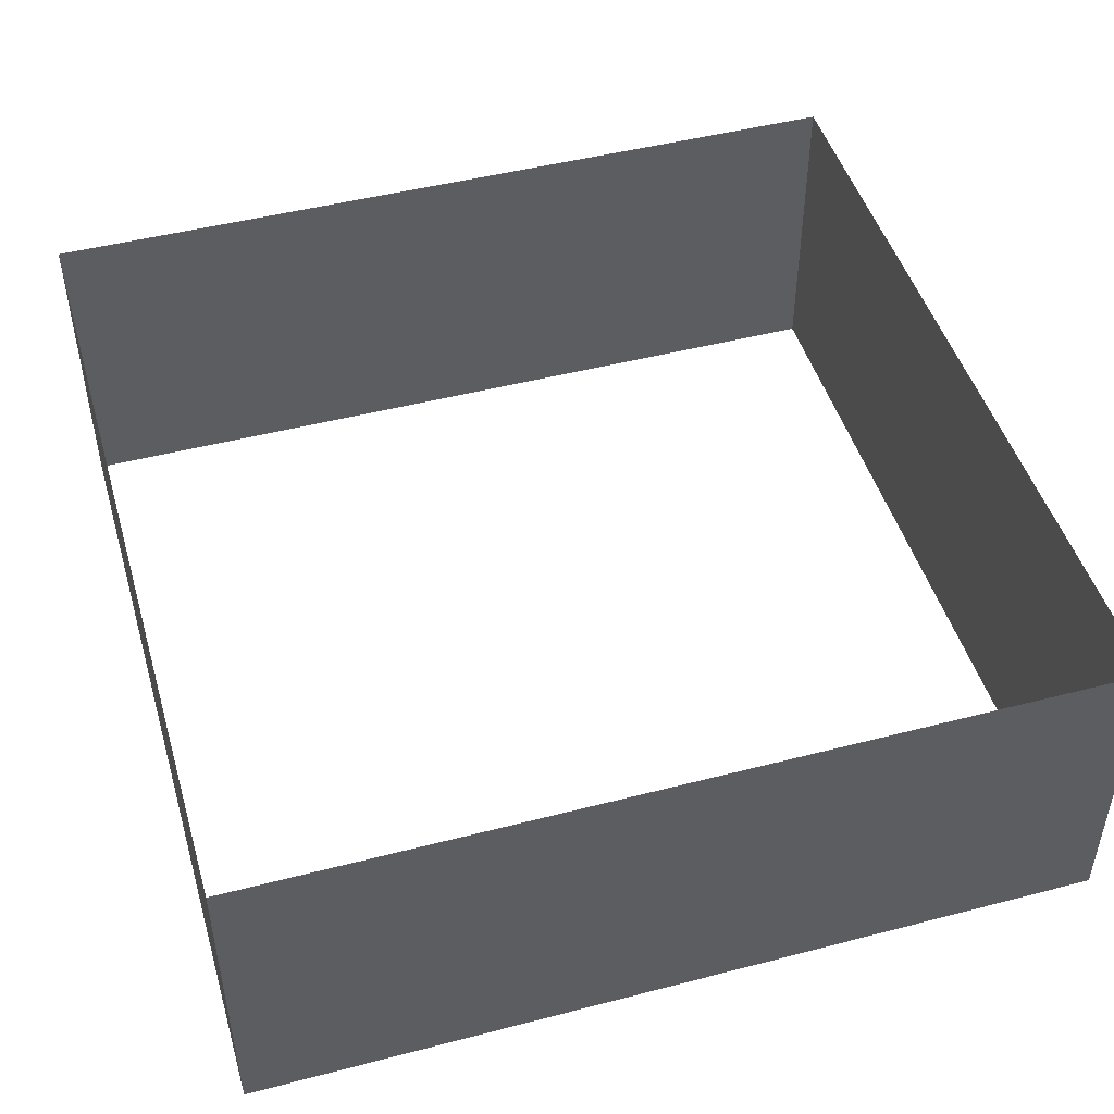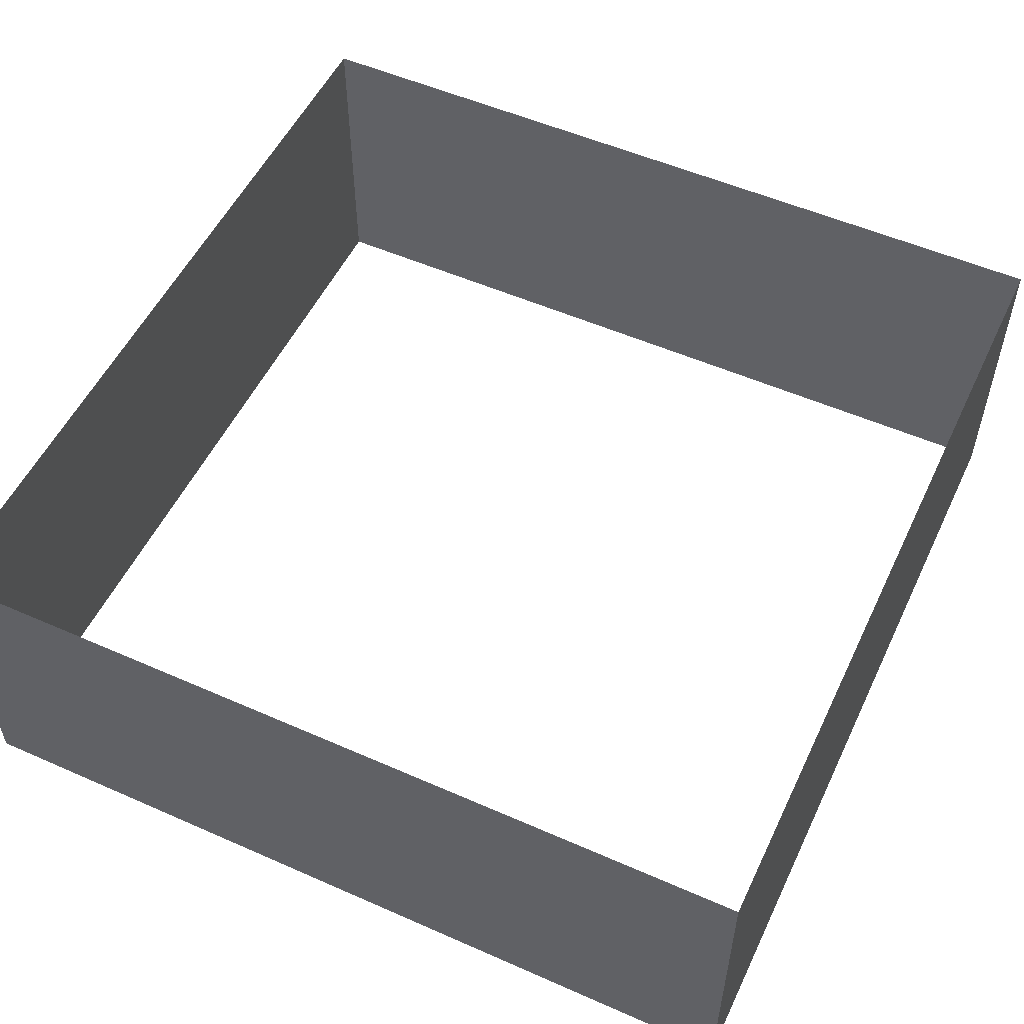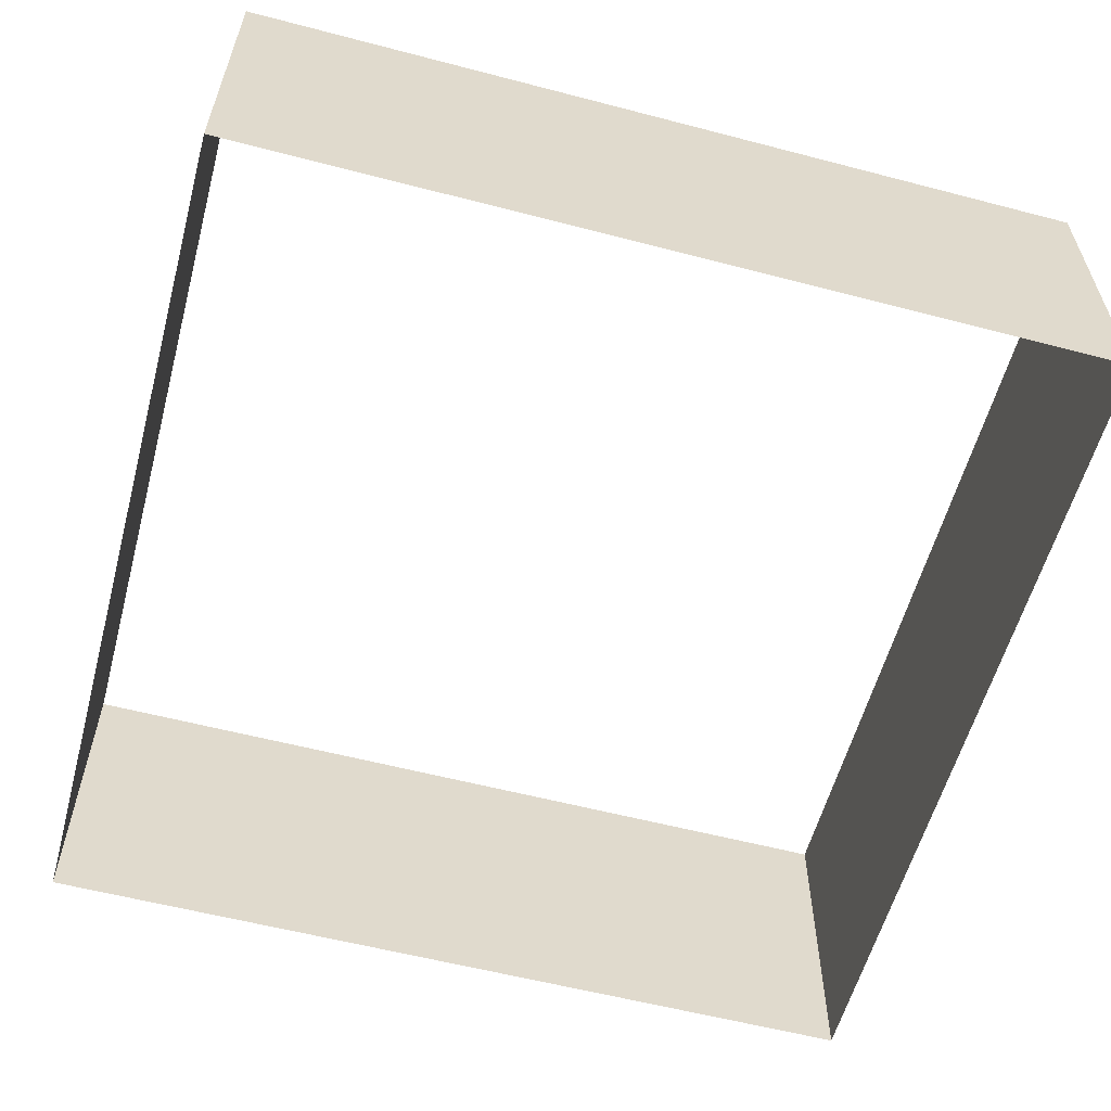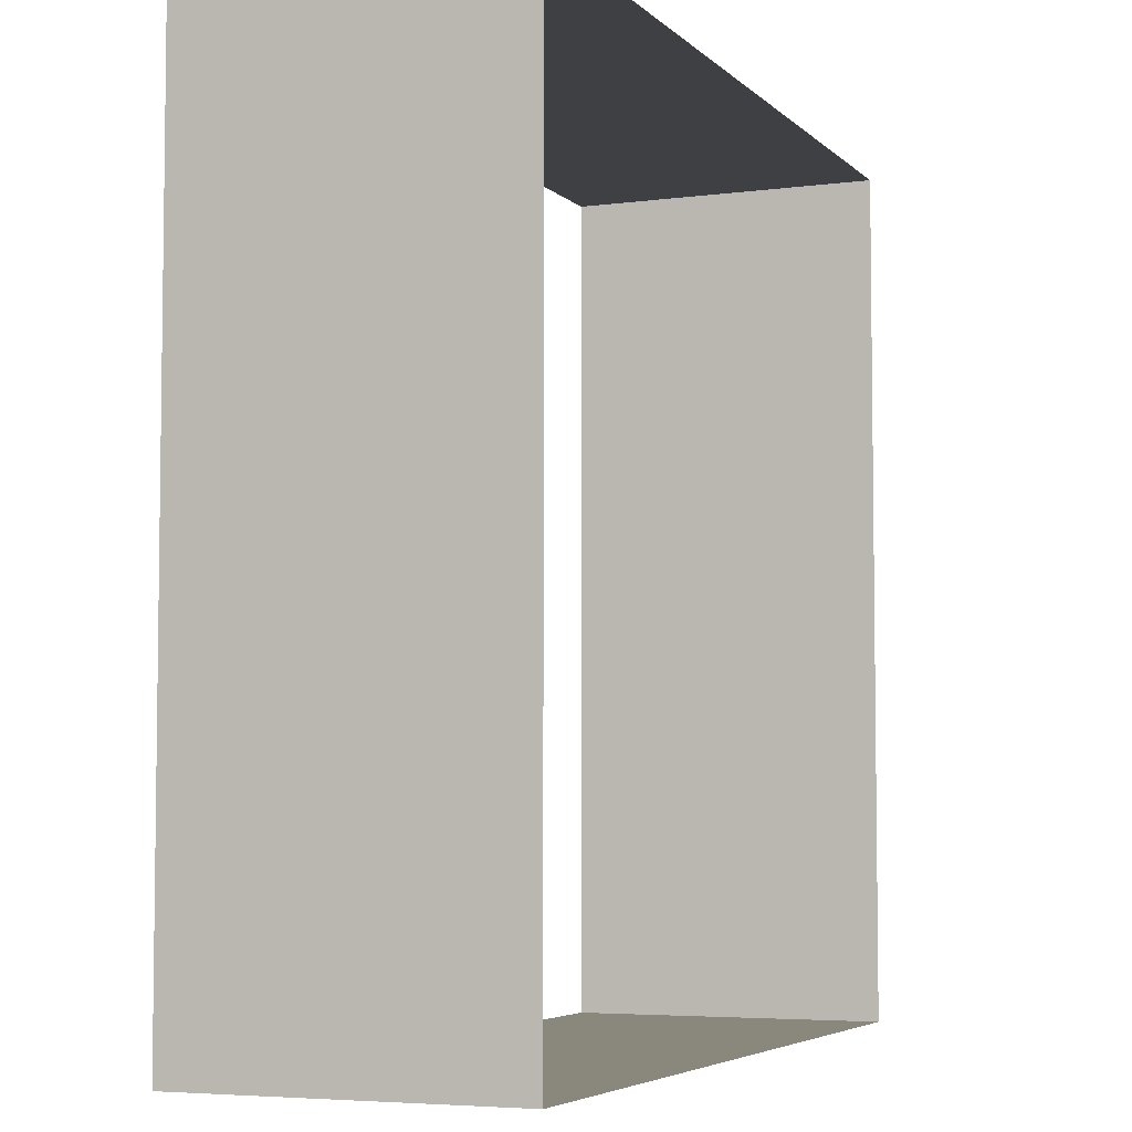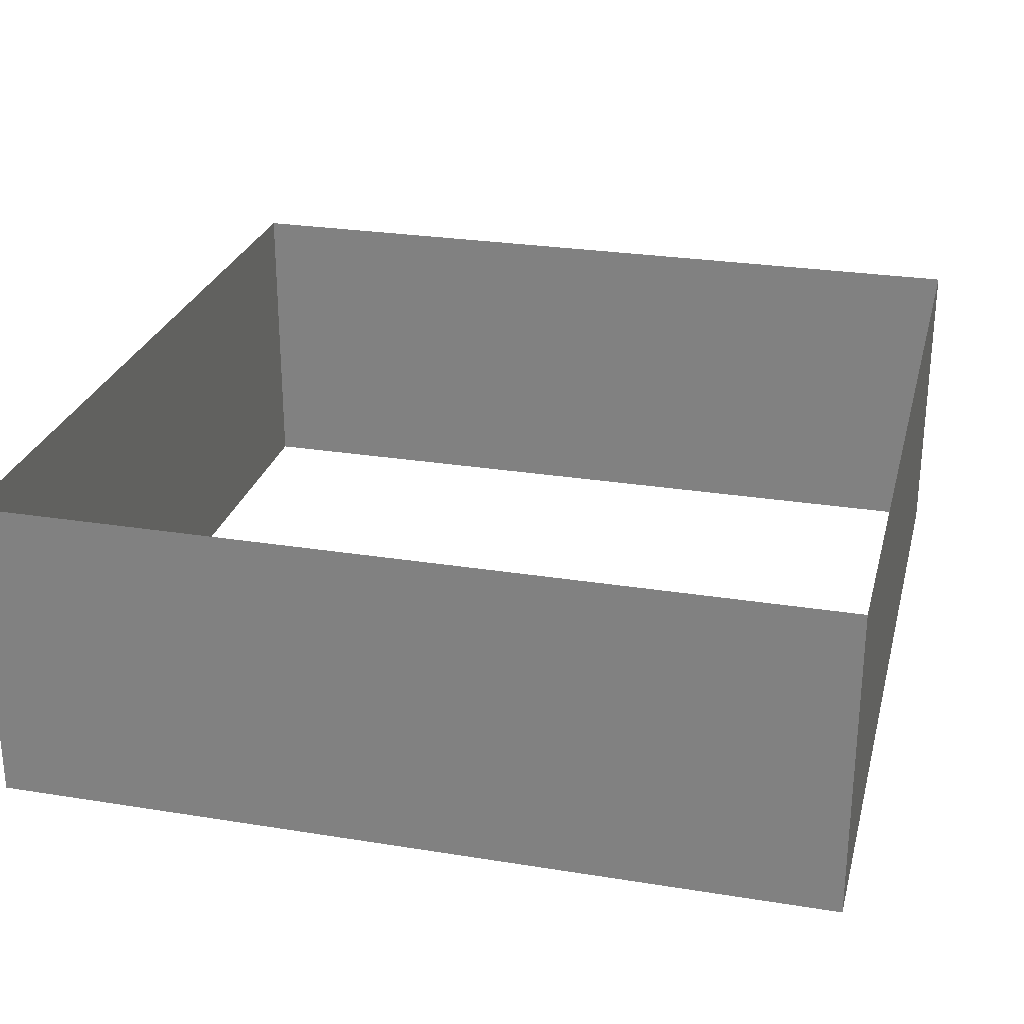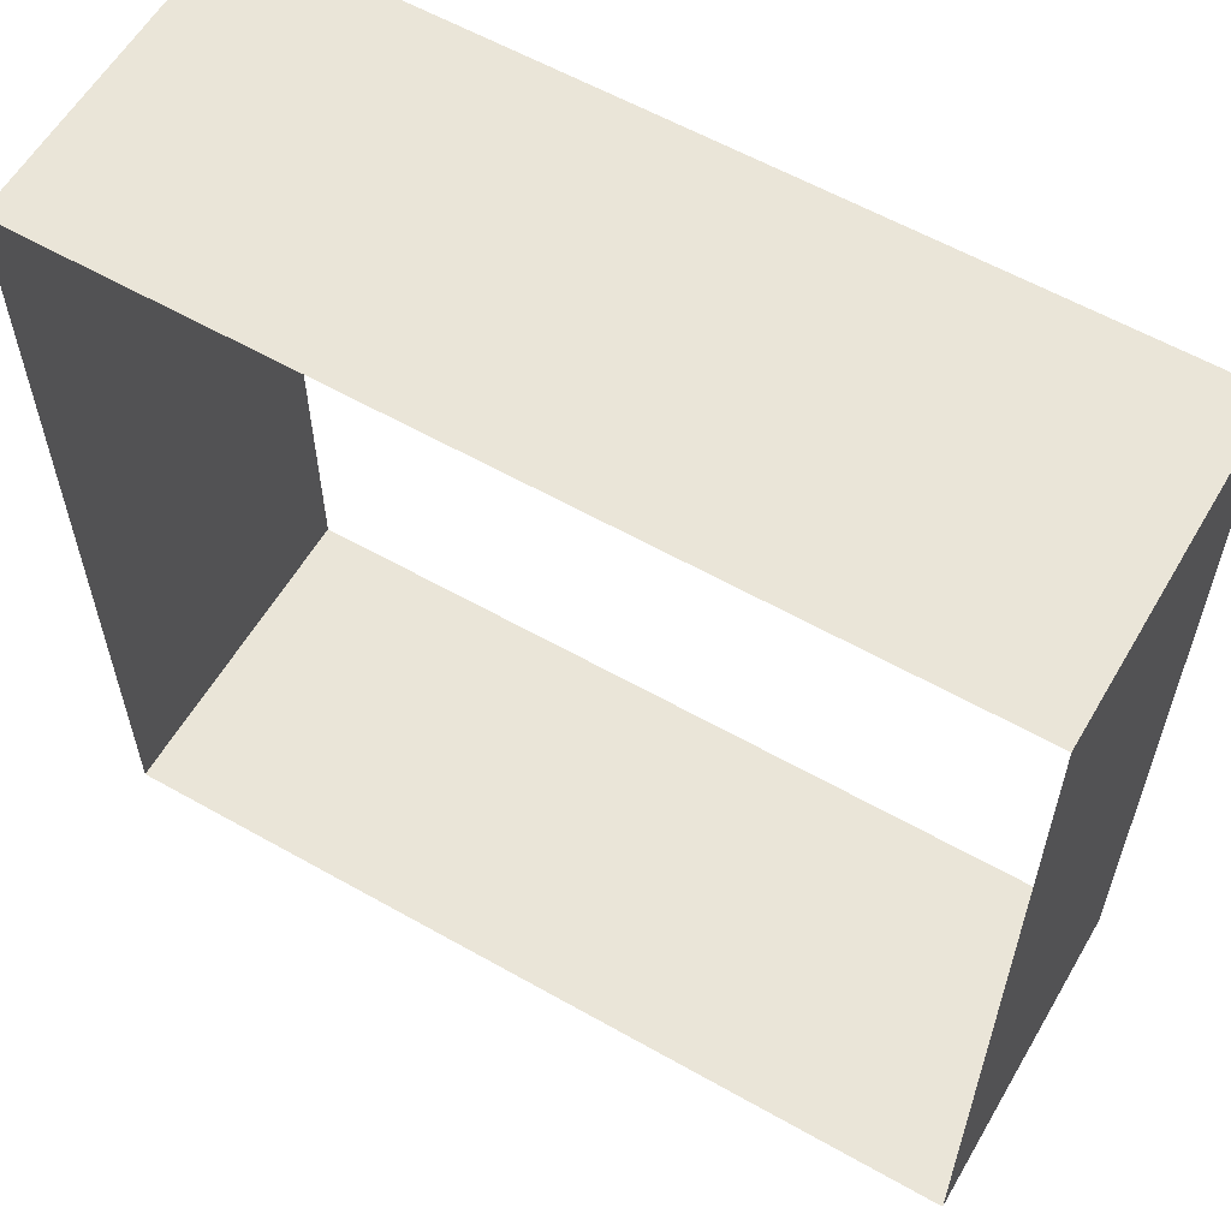
<metadata>
{"format":"obj","ext":"obj","renderer":"f3d","projection":"perspective","resolution":1024,"background":"white","views":[{"elev":47.4,"azim":73.7,"up":"+Y"},{"elev":53.5,"azim":-64.8,"up":"+Y"},{"elev":-58.3,"azim":164.9,"up":"+Y"},{"elev":-5.1,"azim":112.6,"up":"+Z"},{"elev":26.7,"azim":-75.9,"up":"+Y"},{"elev":59.4,"azim":-149.8,"up":"+Z"}]}
</metadata>
<code>
o Plane
v 4 3 -4
v -4 0 -4
v 4 0 -4
v 4 3 4
v 4 0 4
v -4 3 -4
v -4 0 4
v -4 3 4
f 1 2 3
f 1 6 2
f 4 3 5
f 6 7 2
f 8 5 7
f 4 1 3
f 6 8 7
f 8 4 5

</code>
